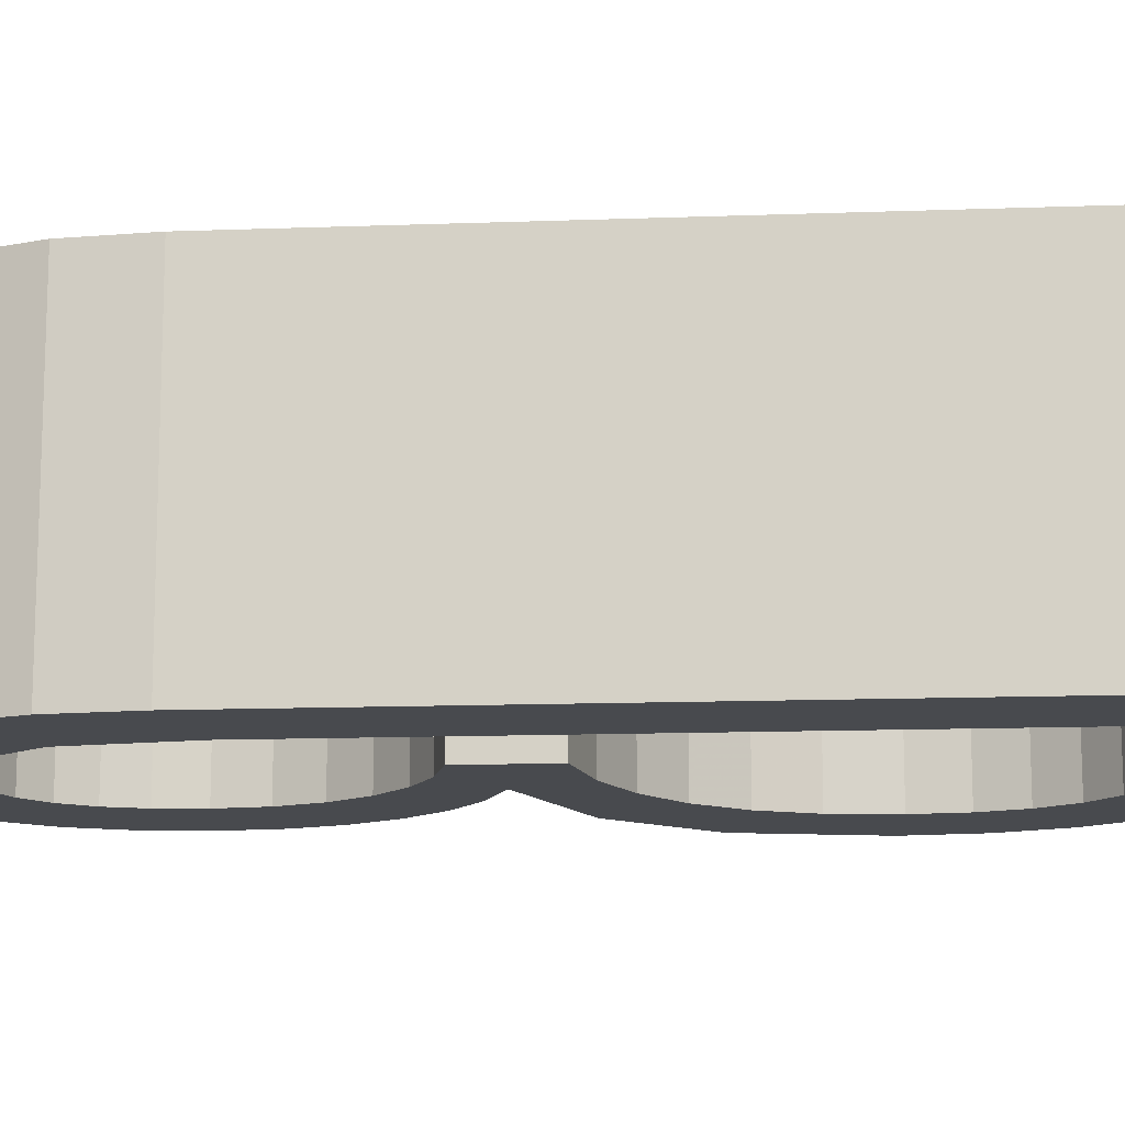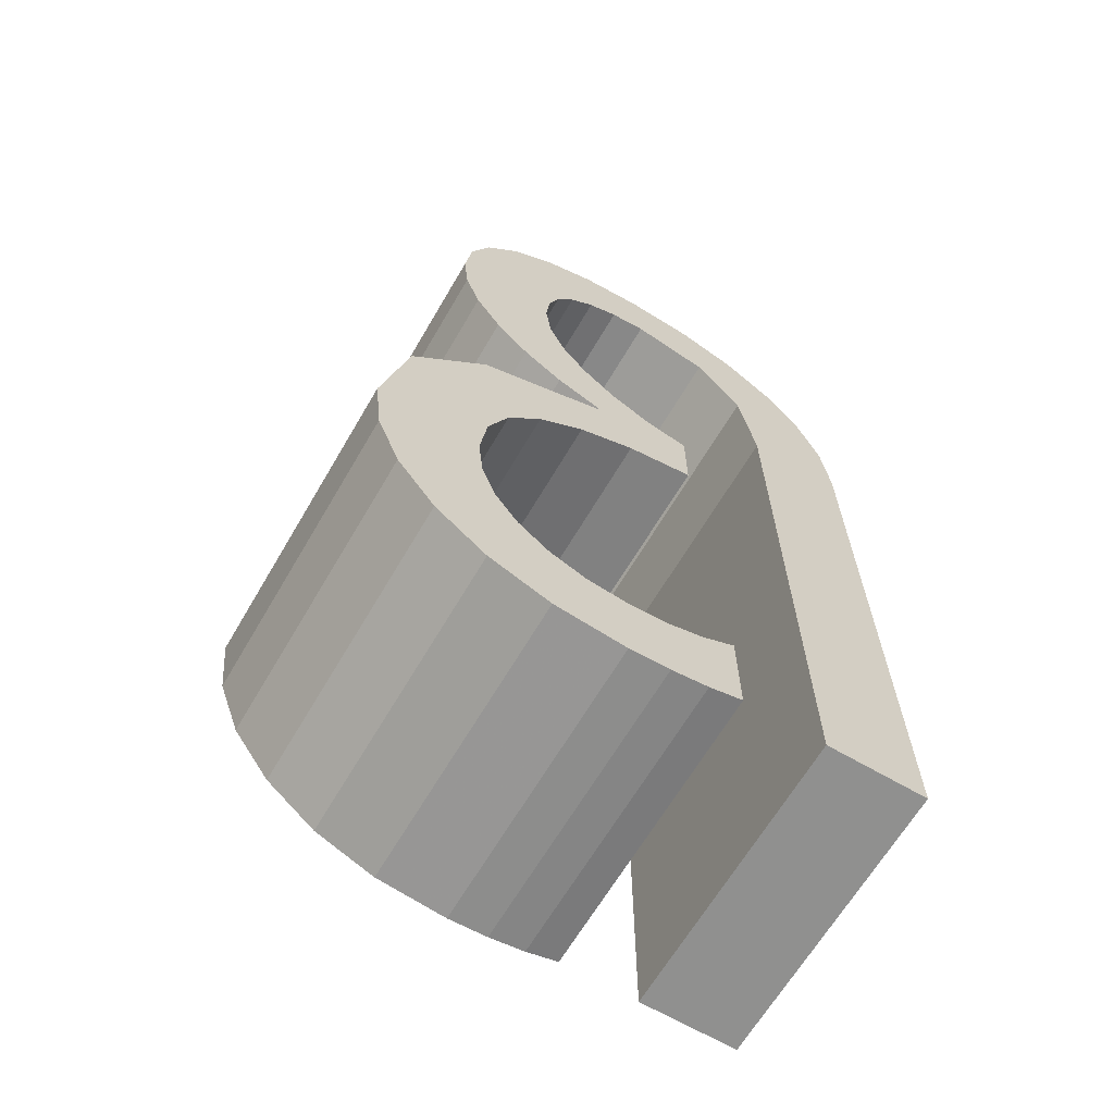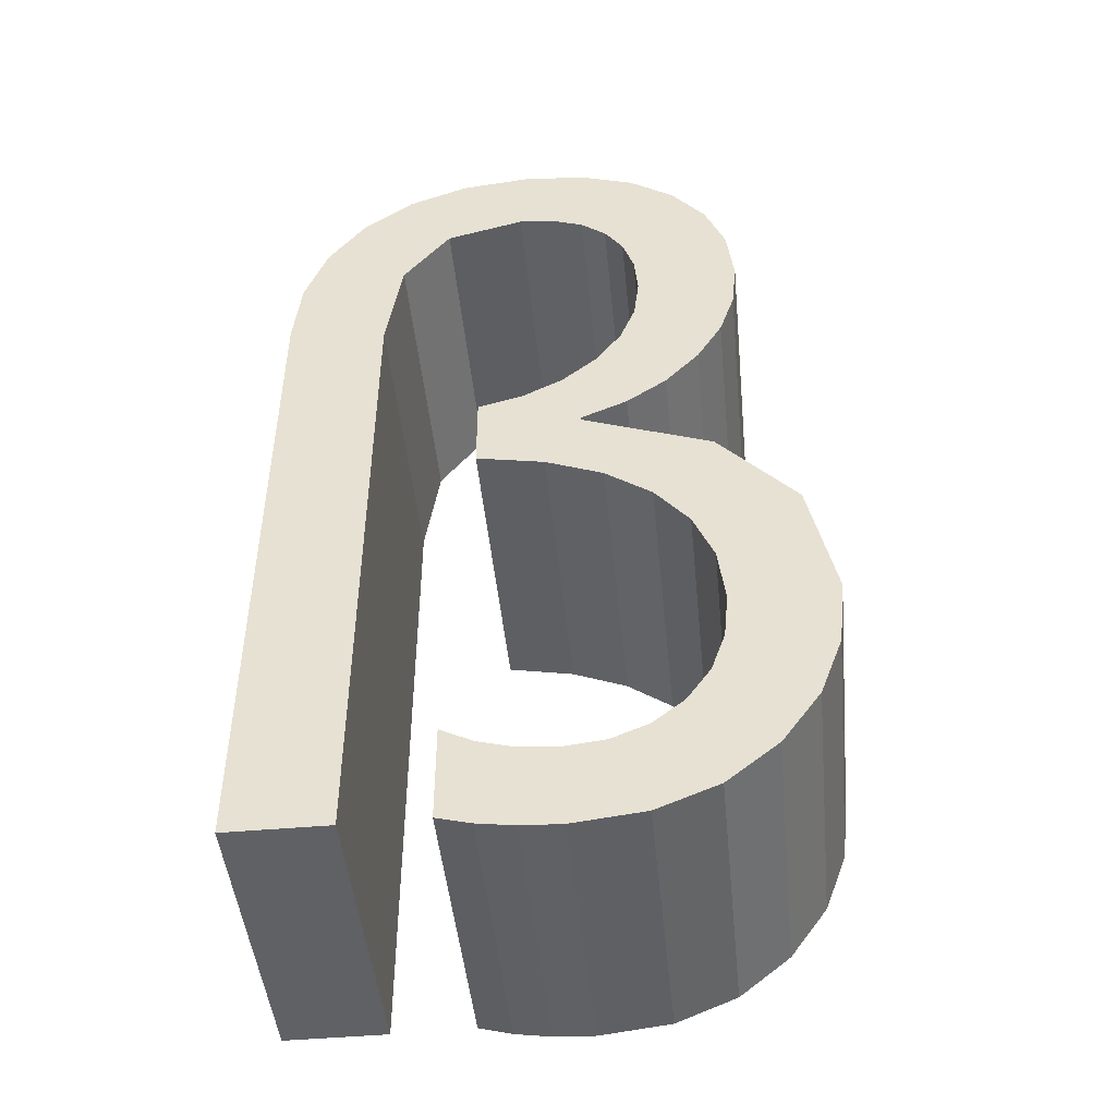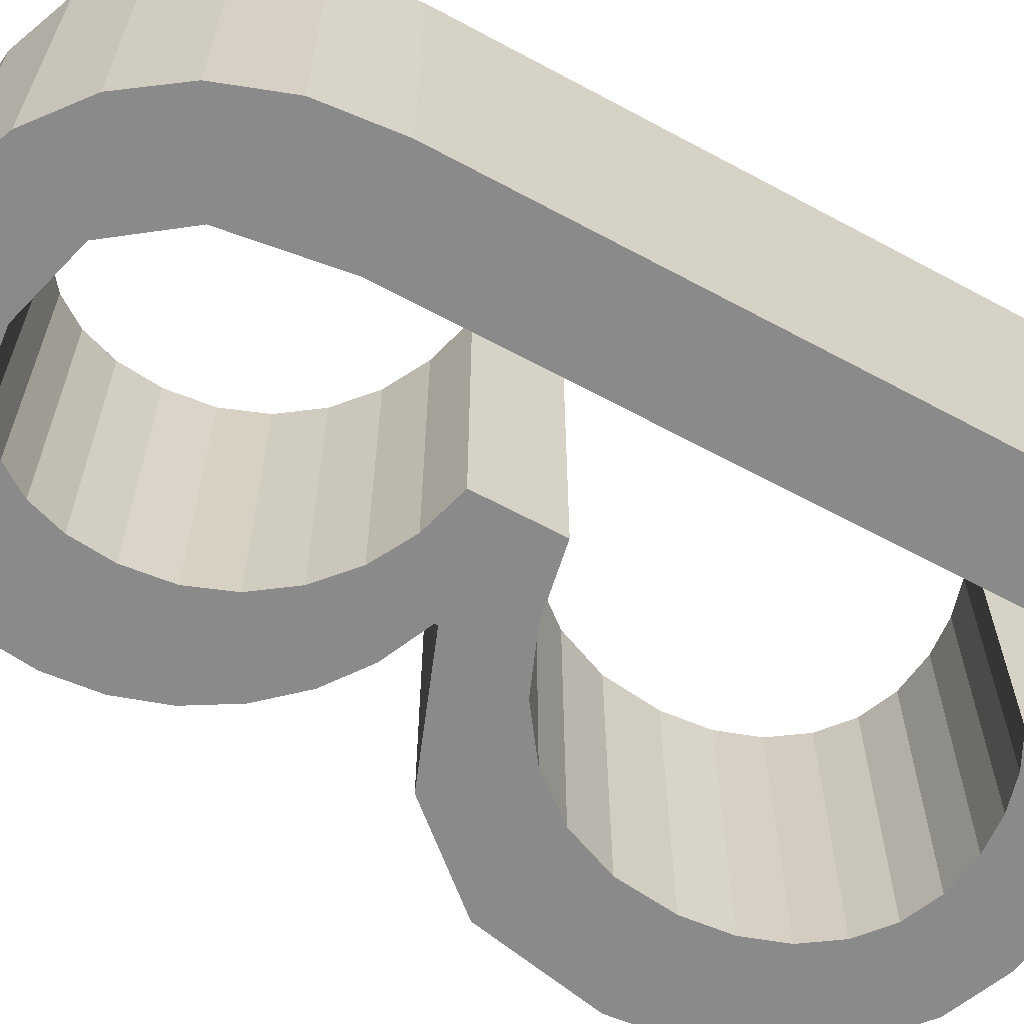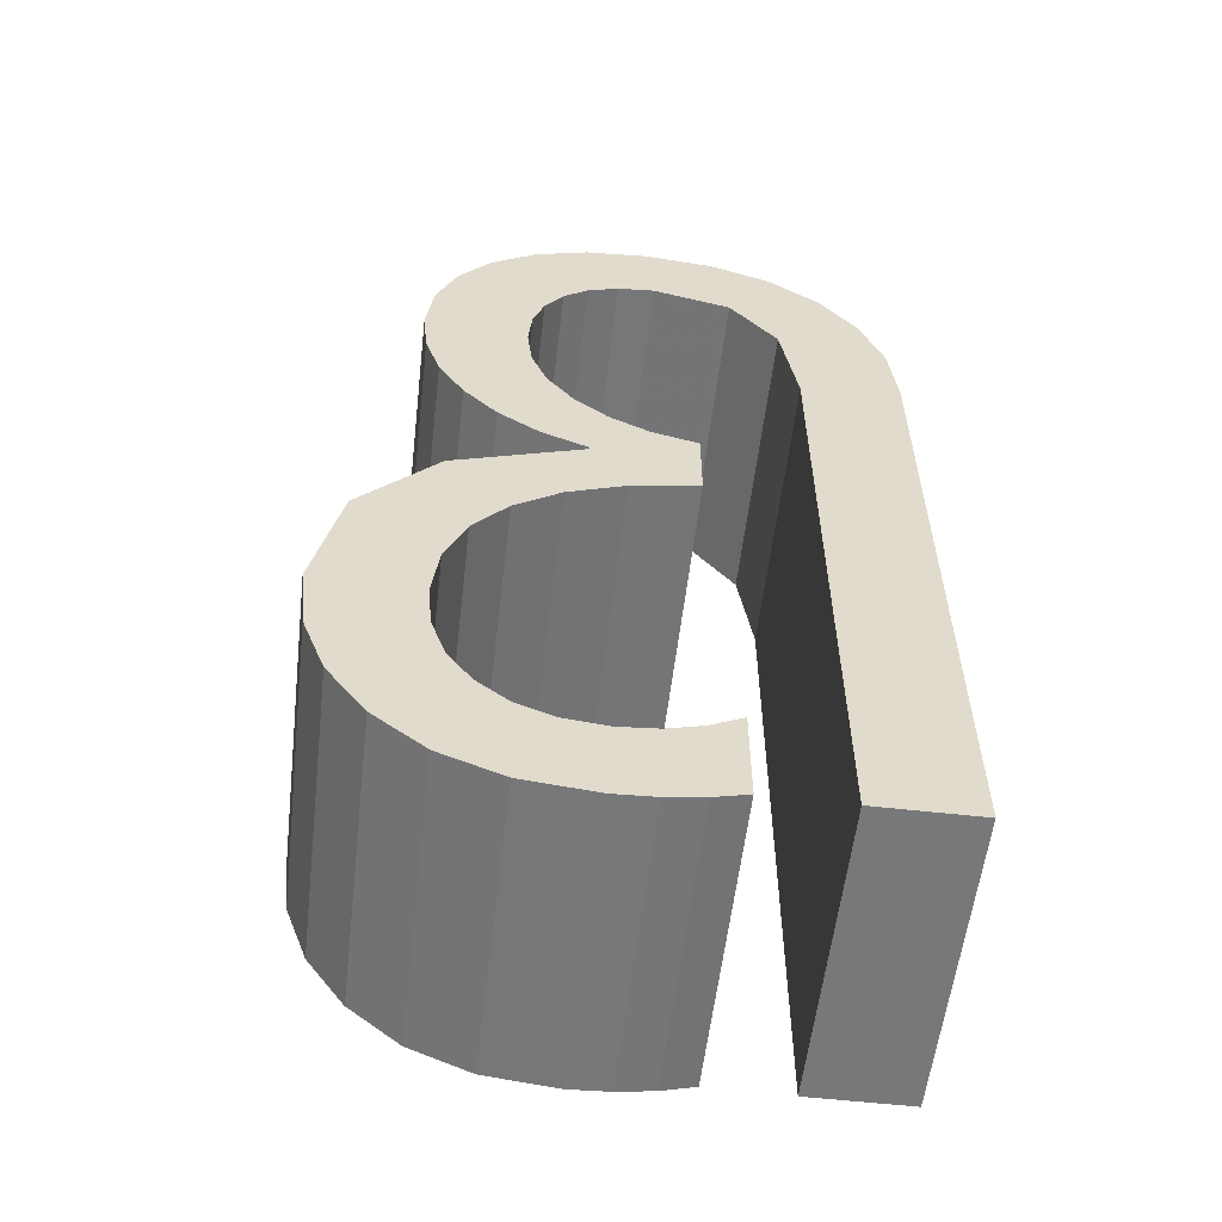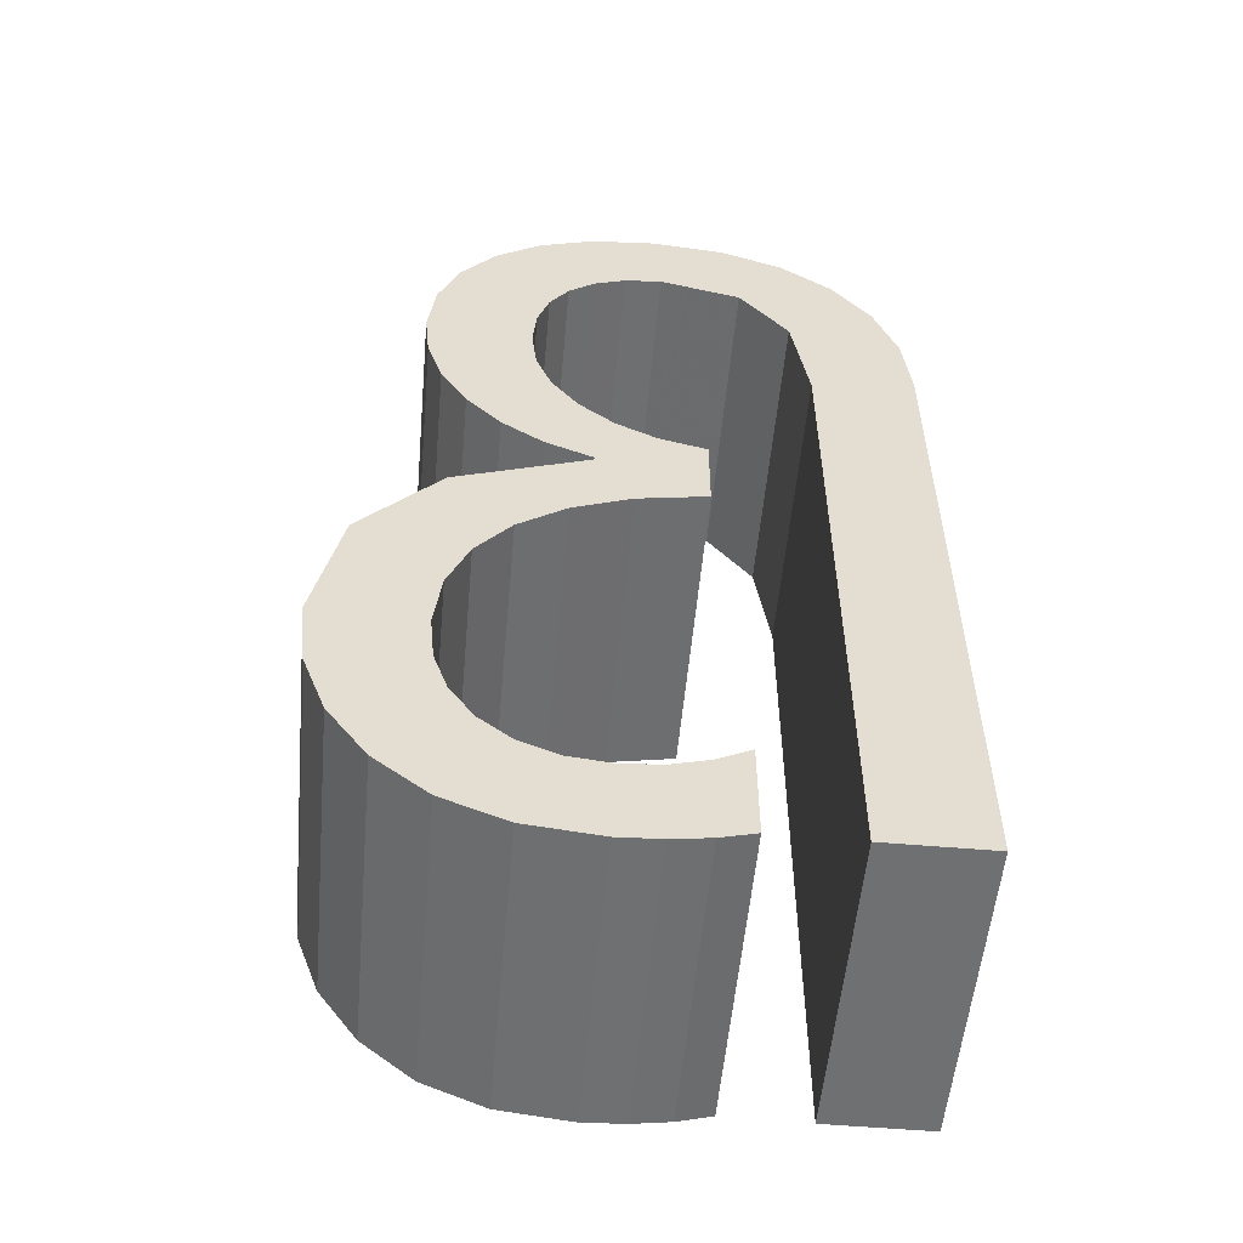
<metadata>
{"format":"obj","ext":"obj","renderer":"f3d","projection":"perspective","resolution":1024,"background":"white","views":[{"elev":-13.2,"azim":-85.2,"up":"+Z"},{"elev":-65.6,"azim":149.6,"up":"+Y"},{"elev":-47.3,"azim":5.7,"up":"+Y"},{"elev":-63.5,"azim":-118.6,"up":"+Z"},{"elev":-57.4,"azim":173.3,"up":"+Y"},{"elev":-54.8,"azim":174.8,"up":"+Y"}]}
</metadata>
<code>
o ß
v -0.000182 -0.000193 0.2575
v -0.003611 0.00453 0.2575
v -0.001304 0.005163 0.2575
v -0.008848 0.01132 0.2575
v -0.008848 -0.02265 0.2575
v -0.01396 0.01207 0.2575
v -0.01358 0.0158 0.2575
v -0.001647 0.02096 0.2575
v -0.01053 0.02167 0.2575
v 0.000223 0.02075 0.2575
v -0.004906 0.02489 0.2575
v -0.001304 0.02529 0.2575
v 0.001913 0.02496 0.2575
v 0.004667 0.02397 0.2575
v 0.006956 0.02233 0.2575
v 0.01004 0.01451 0.2575
v 0.00599 0.005513 0.2575
v 0.007704 0.007397 0.2575
v 0.001626 0.003033 0.2575
v 0.003964 0.004059 0.2575
v 0.0121 -0.004063 0.2575
v 0.008172 0.000363 0.2575
v 0.01341 -0.0104 0.2575
v 0.01187 -0.01697 0.2575
v 0.01302 -0.01388 0.2575
v 0.007393 -0.02174 0.2575
v 0.009949 -0.01966 0.2575
v 0.004338 -0.02298 0.2575
v -0.001232 -0.02331 0.2575
v 0.004043 0.0177 0.2575
v 0.004542 0.01162 0.2575
v 0.003753 0.009572 0.2575
v 0.002436 0.00774 0.2575
v 0.000712 0.006234 0.2575
v 0.008172 -0.01065 0.2575
v 0.00723 -0.01511 0.2575
v -0.003611 0.000477 0.2425
v -0.000182 -0.000193 0.2425
v 0.005055 -0.003061 0.2425
v -0.001304 0.005163 0.2425
v -0.01396 -0.02265 0.2425
v -0.008048 0.01668 0.2425
v -0.01244 0.019 0.2425
v -0.004906 0.02489 0.2425
v 0.001913 0.02496 0.2425
v 0.006956 0.02233 0.2425
v 0.01004 0.01451 0.2425
v 0.009783 0.01196 0.2425
v 0.001626 0.003033 0.2425
v 0.008172 0.000363 0.2425
v 0.01302 -0.01388 0.2425
v 0.009949 -0.01966 0.2425
v -0.001232 -0.02331 0.2425
v -0.003136 -0.01843 0.2425
v 0.004542 0.01162 0.2425
v 0.003753 0.009572 0.2425
v 0.002436 0.00774 0.2425
v -0.00137 -0.01893 0.2425
v 0.007826 -0.00773 0.2425
v 0.002658 -0.01884 0.2425
v 0.00723 -0.01511 0.2425
v -0.004764 -0.02259 0.2575
v -0.004764 -0.0176 0.2575
v -0.004764 -0.0176 0.2425
v -0.003136 -0.01843 0.2575
v -0.00137 -0.01893 0.2575
v 0.000535 -0.0191 0.2425
v 0.000535 -0.0191 0.2575
v 0.002658 -0.01884 0.2575
v 0.004497 -0.01808 0.2425
v 0.004497 -0.01808 0.2575
v 0.006052 -0.01681 0.2425
v 0.006052 -0.01681 0.2575
v 0.007936 -0.01305 0.2425
v 0.007936 -0.01305 0.2575
v 0.008172 -0.01065 0.2425
v 0.007826 -0.00773 0.2575
v 0.006787 -0.0052 0.2425
v 0.006787 -0.0052 0.2575
v 0.005055 -0.003061 0.2575
v 0.002707 -0.001372 0.2425
v 0.002707 -0.001372 0.2575
v -0.003611 0.000477 0.2575
v -0.003611 0.00453 0.2425
v 0.000712 0.006234 0.2425
v 0.004805 0.01388 0.2425
v 0.004805 0.01388 0.2575
v 0.004615 0.01596 0.2425
v 0.004615 0.01596 0.2575
v 0.004043 0.0177 0.2425
v 0.003091 0.0191 0.2425
v 0.003091 0.0191 0.2575
v 0.001803 0.02013 0.2425
v 0.001803 0.02013 0.2575
v 0.000223 0.02075 0.2425
v -0.001647 0.02096 0.2425
v -0.005648 0.01989 0.2425
v -0.005648 0.01989 0.2575
v -0.008048 0.01668 0.2575
v -0.008848 0.01132 0.2425
v -0.008848 -0.02265 0.2425
v -0.01396 -0.02265 0.2575
v -0.01396 0.01207 0.2425
v -0.01358 0.0158 0.2425
v -0.01244 0.019 0.2575
v -0.01053 0.02167 0.2425
v -0.007982 0.02368 0.2425
v -0.007982 0.02368 0.2575
v -0.001304 0.02529 0.2425
v 0.004667 0.02397 0.2425
v 0.008671 0.02014 0.2425
v 0.008671 0.02014 0.2575
v 0.009699 0.01753 0.2425
v 0.009699 0.01753 0.2575
v 0.009783 0.01196 0.2575
v 0.009003 0.009586 0.2425
v 0.009003 0.009586 0.2575
v 0.007704 0.007397 0.2425
v 0.00599 0.005513 0.2425
v 0.003964 0.004059 0.2425
v 0.001626 0.002877 0.2575
v 0.001626 0.002877 0.2425
v 0.0121 -0.004063 0.2425
v 0.01341 -0.0104 0.2425
v 0.01187 -0.01697 0.2425
v 0.007393 -0.02174 0.2425
v 0.004338 -0.02298 0.2425
v 0.000784 -0.0234 0.2425
v 0.000784 -0.0234 0.2575
v -0.003081 -0.02304 0.2425
v -0.003081 -0.02304 0.2575
v -0.004764 -0.02259 0.2425
f 131 63 62
f 1 2 83
f 82 2 1
f 80 2 82
f 80 3 2
f 79 3 80
f 4 102 5
f 99 102 4
f 99 6 102
f 98 6 99
f 98 7 6
f 98 105 7
f 8 105 98
f 8 9 105
f 8 108 9
f 10 108 8
f 10 11 108
f 94 11 10
f 94 12 11
f 92 12 94
f 92 13 12
f 92 14 13
f 14 112 15
f 112 16 114
f 16 117 115
f 117 17 18
f 17 19 20
f 121 21 22
f 121 23 21
f 23 24 25
f 24 26 27
f 26 129 28
f 129 131 29
f 131 65 63
f 30 14 92
f 89 14 30
f 87 14 89
f 87 112 14
f 31 112 87
f 32 112 31
f 32 16 112
f 33 16 32
f 33 117 16
f 34 117 33
f 3 117 34
f 3 17 117
f 23 26 24
f 23 129 26
f 129 65 131
f 129 66 65
f 129 68 66
f 3 19 17
f 3 121 19
f 79 121 3
f 79 23 121
f 77 23 79
f 35 23 77
f 129 69 68
f 129 71 69
f 129 73 71
f 75 23 35
f 36 23 75
f 23 73 129
f 23 36 73
f 132 64 130
f 37 84 38
f 38 84 81
f 81 84 39
f 84 40 39
f 39 40 78
f 101 41 100
f 100 41 42
f 41 103 42
f 42 103 97
f 103 104 97
f 104 43 97
f 97 43 96
f 43 106 96
f 106 107 96
f 96 107 95
f 107 44 95
f 95 44 93
f 44 109 93
f 93 109 91
f 109 45 91
f 45 110 91
f 46 111 110
f 113 47 111
f 48 116 47
f 118 119 116
f 120 49 119
f 50 123 122
f 123 124 122
f 51 125 124
f 52 126 125
f 127 128 126
f 53 130 128
f 64 54 130
f 91 110 90
f 90 110 88
f 88 110 86
f 110 111 86
f 86 111 55
f 55 111 56
f 111 47 56
f 56 47 57
f 47 116 57
f 57 116 85
f 85 116 40
f 116 119 40
f 125 126 124
f 126 128 124
f 130 54 128
f 54 58 128
f 58 67 128
f 119 49 40
f 49 122 40
f 40 122 78
f 122 124 78
f 78 124 59
f 59 124 76
f 67 60 128
f 60 70 128
f 70 72 128
f 76 124 74
f 74 124 61
f 128 72 124
f 72 61 124
f 62 64 132
f 62 63 64
f 63 54 64
f 63 65 54
f 65 58 54
f 65 66 58
f 66 67 58
f 66 68 67
f 68 60 67
f 68 69 60
f 69 70 60
f 69 71 70
f 71 72 70
f 71 73 72
f 73 61 72
f 73 36 61
f 36 74 61
f 36 75 74
f 75 76 74
f 75 35 76
f 35 59 76
f 35 77 59
f 77 78 59
f 77 79 78
f 79 39 78
f 79 80 39
f 80 81 39
f 80 82 81
f 82 38 81
f 82 1 38
f 1 37 38
f 1 83 37
f 83 84 37
f 83 2 84
f 2 40 84
f 2 3 40
f 3 85 40
f 3 34 85
f 34 57 85
f 34 33 57
f 33 56 57
f 33 32 56
f 32 55 56
f 32 31 55
f 31 86 55
f 31 87 86
f 87 88 86
f 87 89 88
f 89 90 88
f 89 30 90
f 30 91 90
f 30 92 91
f 92 93 91
f 92 94 93
f 94 95 93
f 94 10 95
f 10 96 95
f 10 8 96
f 8 97 96
f 8 98 97
f 98 42 97
f 98 99 42
f 99 100 42
f 99 4 100
f 4 101 100
f 4 5 101
f 5 41 101
f 5 102 41
f 102 103 41
f 102 6 103
f 6 104 103
f 6 7 104
f 7 43 104
f 7 105 43
f 105 106 43
f 105 9 106
f 9 107 106
f 9 108 107
f 108 44 107
f 108 11 44
f 11 109 44
f 11 12 109
f 12 45 109
f 12 13 45
f 13 110 45
f 13 14 110
f 14 46 110
f 14 15 46
f 15 111 46
f 15 112 111
f 112 113 111
f 112 114 113
f 114 47 113
f 114 16 47
f 16 48 47
f 16 115 48
f 115 116 48
f 115 117 116
f 117 118 116
f 117 18 118
f 18 119 118
f 18 17 119
f 17 120 119
f 17 20 120
f 20 49 120
f 20 19 49
f 19 122 49
f 19 121 122
f 121 50 122
f 121 22 50
f 22 123 50
f 22 21 123
f 21 124 123
f 21 23 124
f 23 51 124
f 23 25 51
f 25 125 51
f 25 24 125
f 24 52 125
f 24 27 52
f 27 126 52
f 27 26 126
f 26 127 126
f 26 28 127
f 28 128 127
f 28 129 128
f 129 53 128
f 129 29 53
f 29 130 53
f 29 131 130
f 131 132 130
f 131 62 132

</code>
